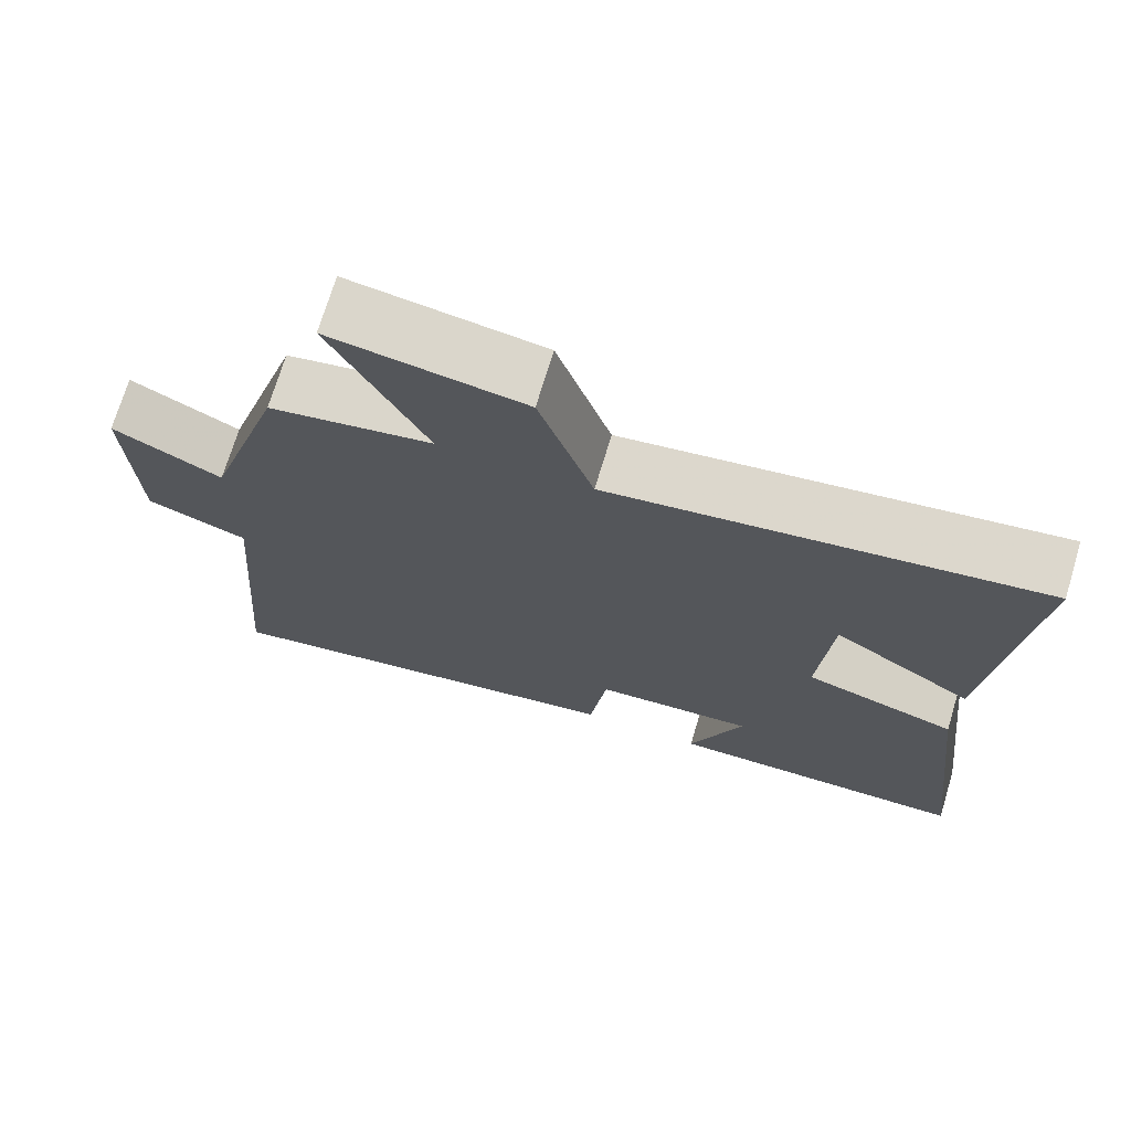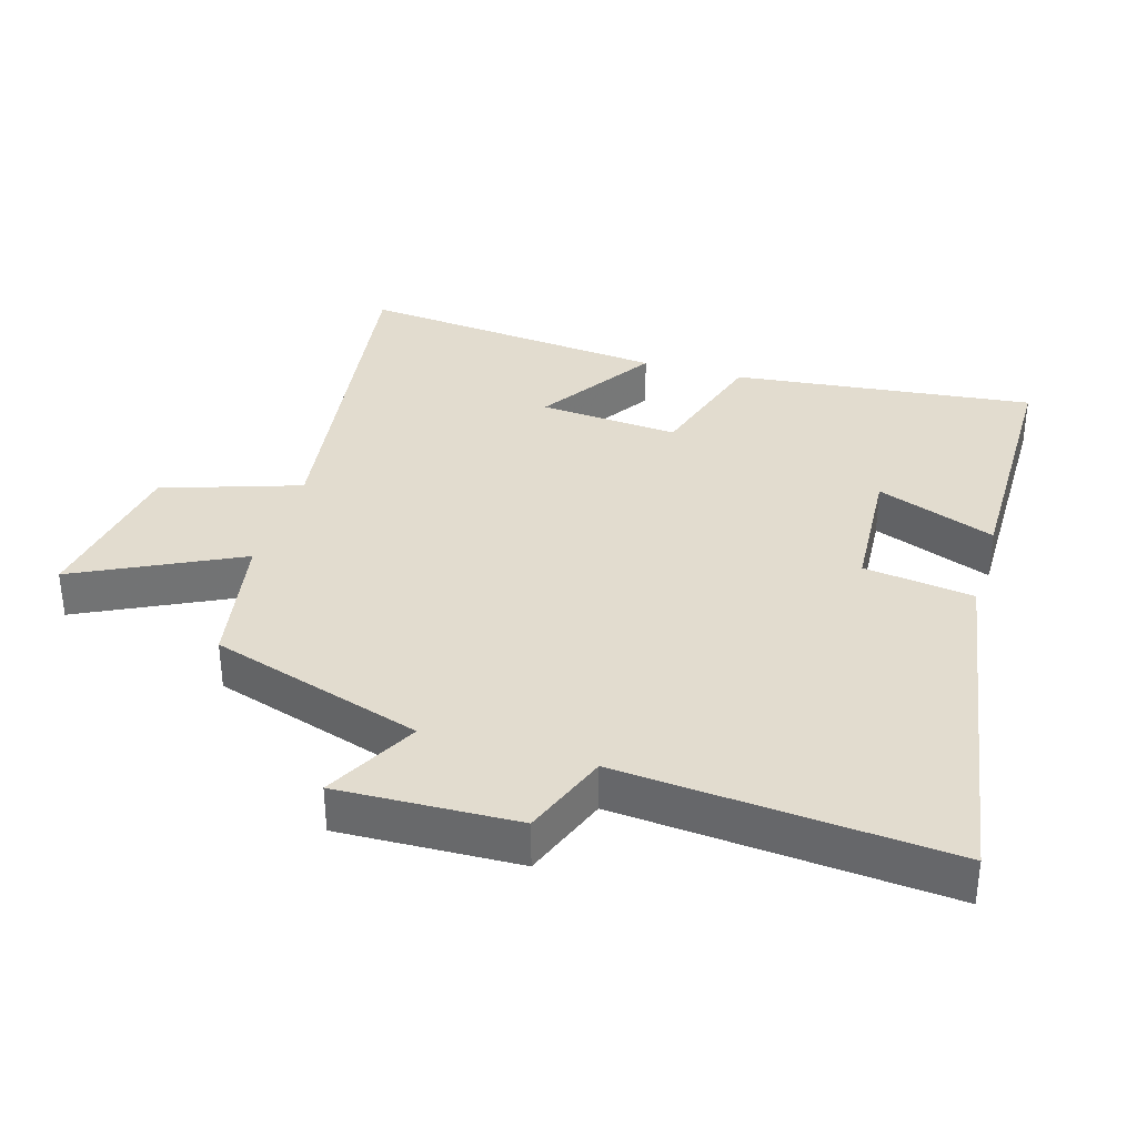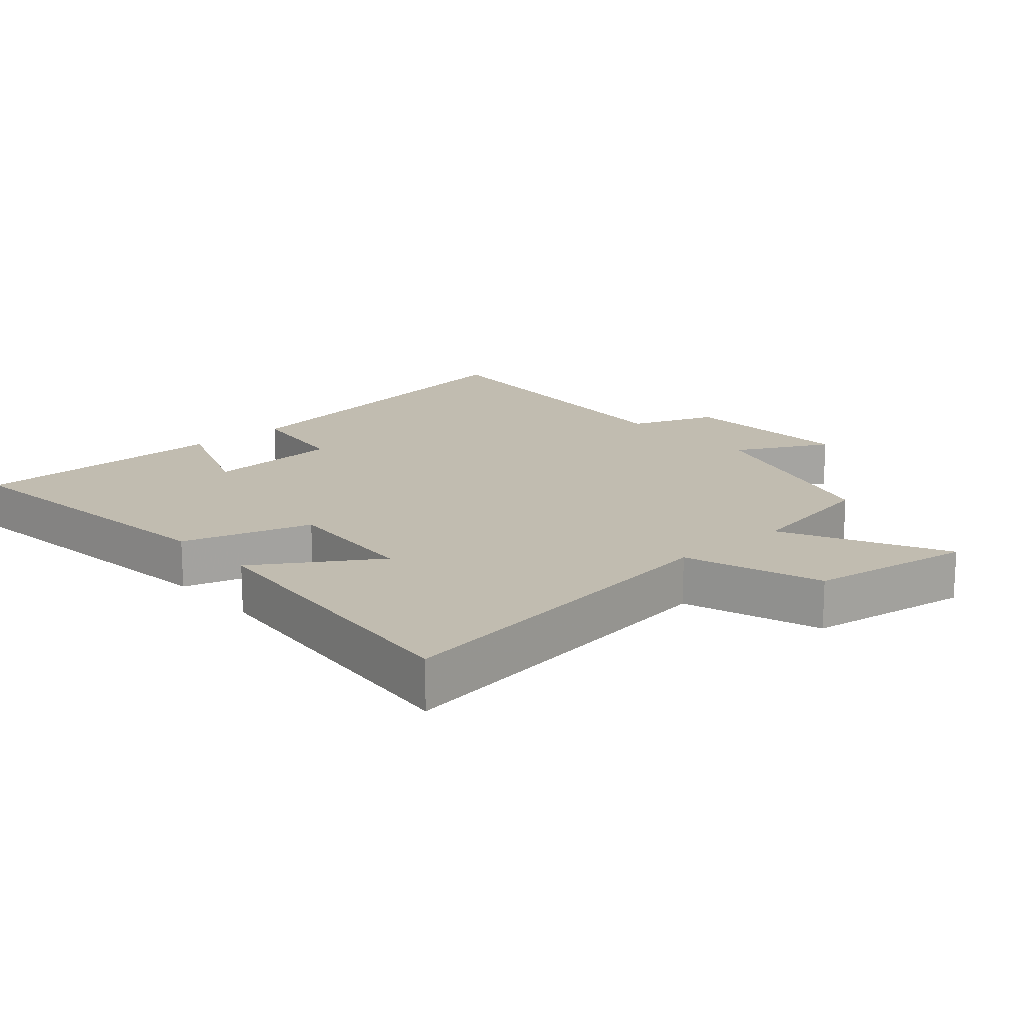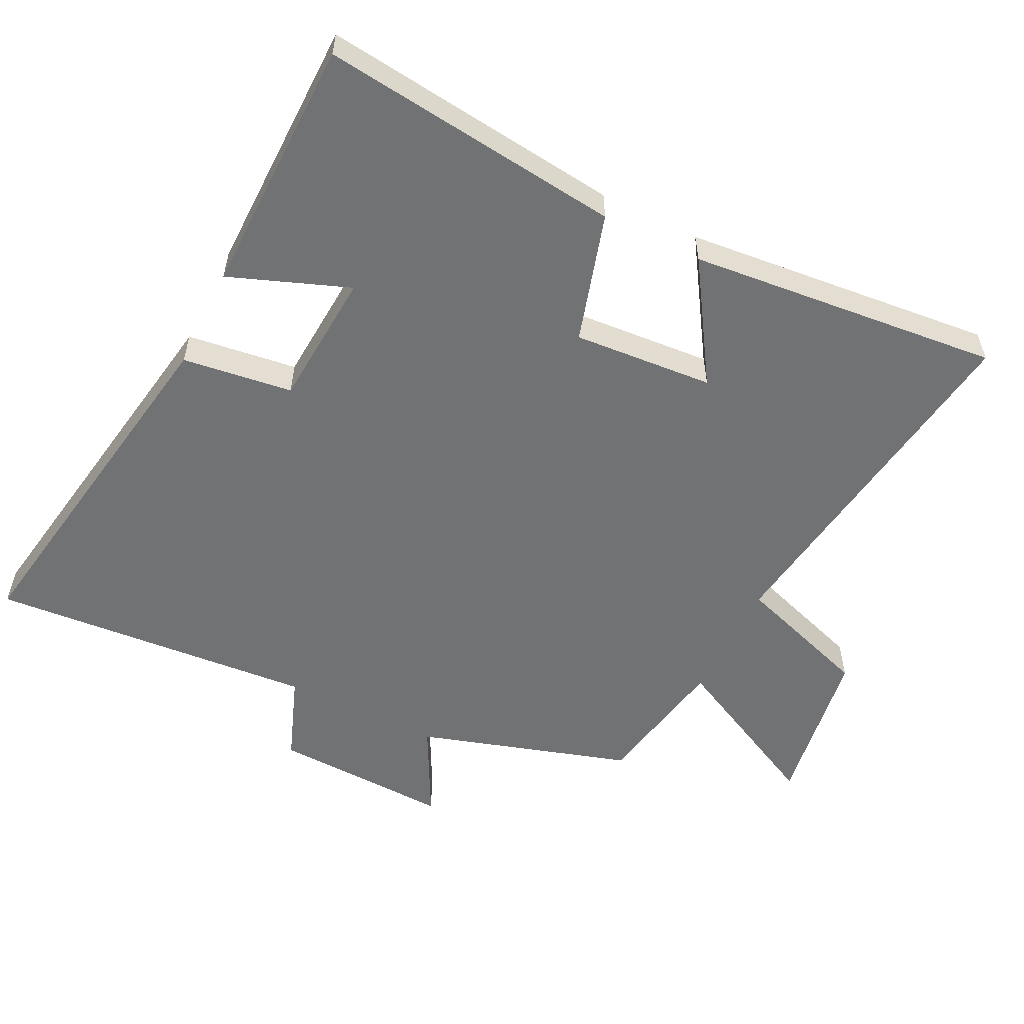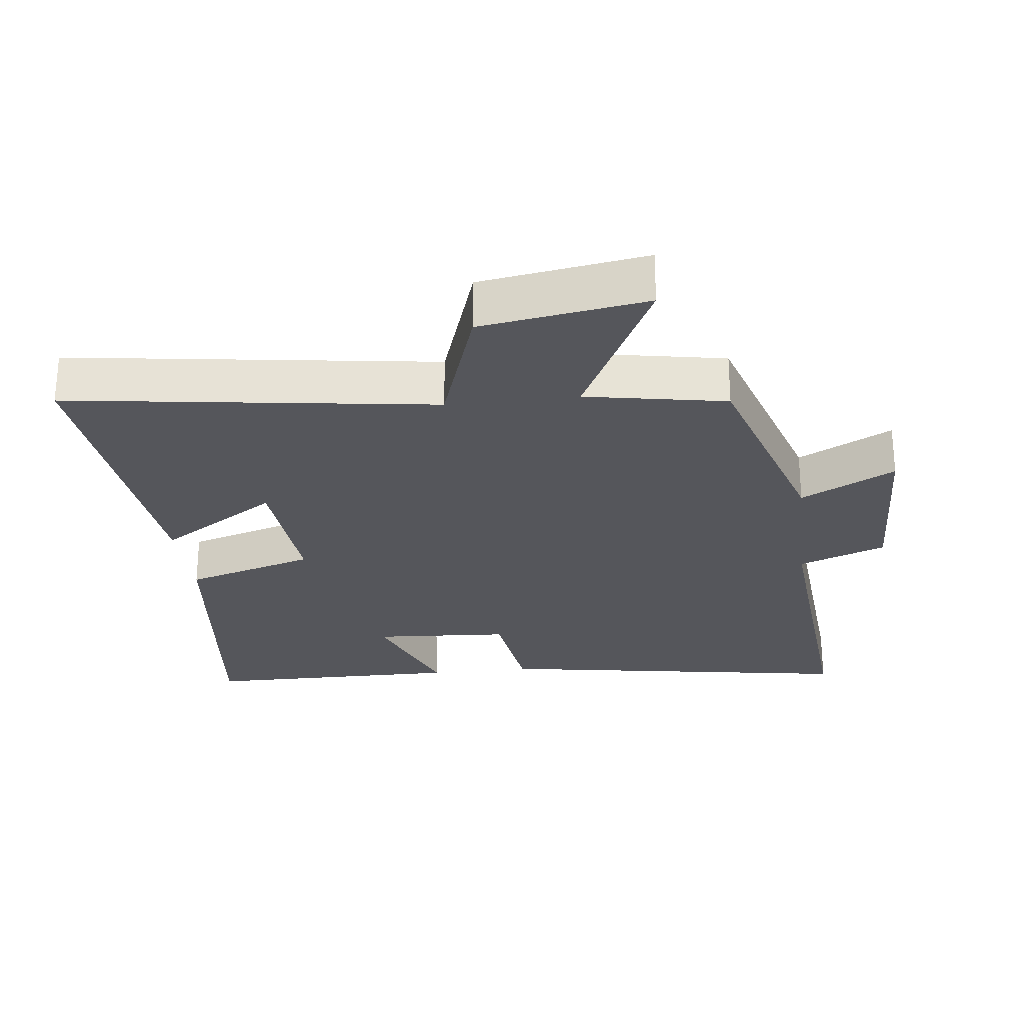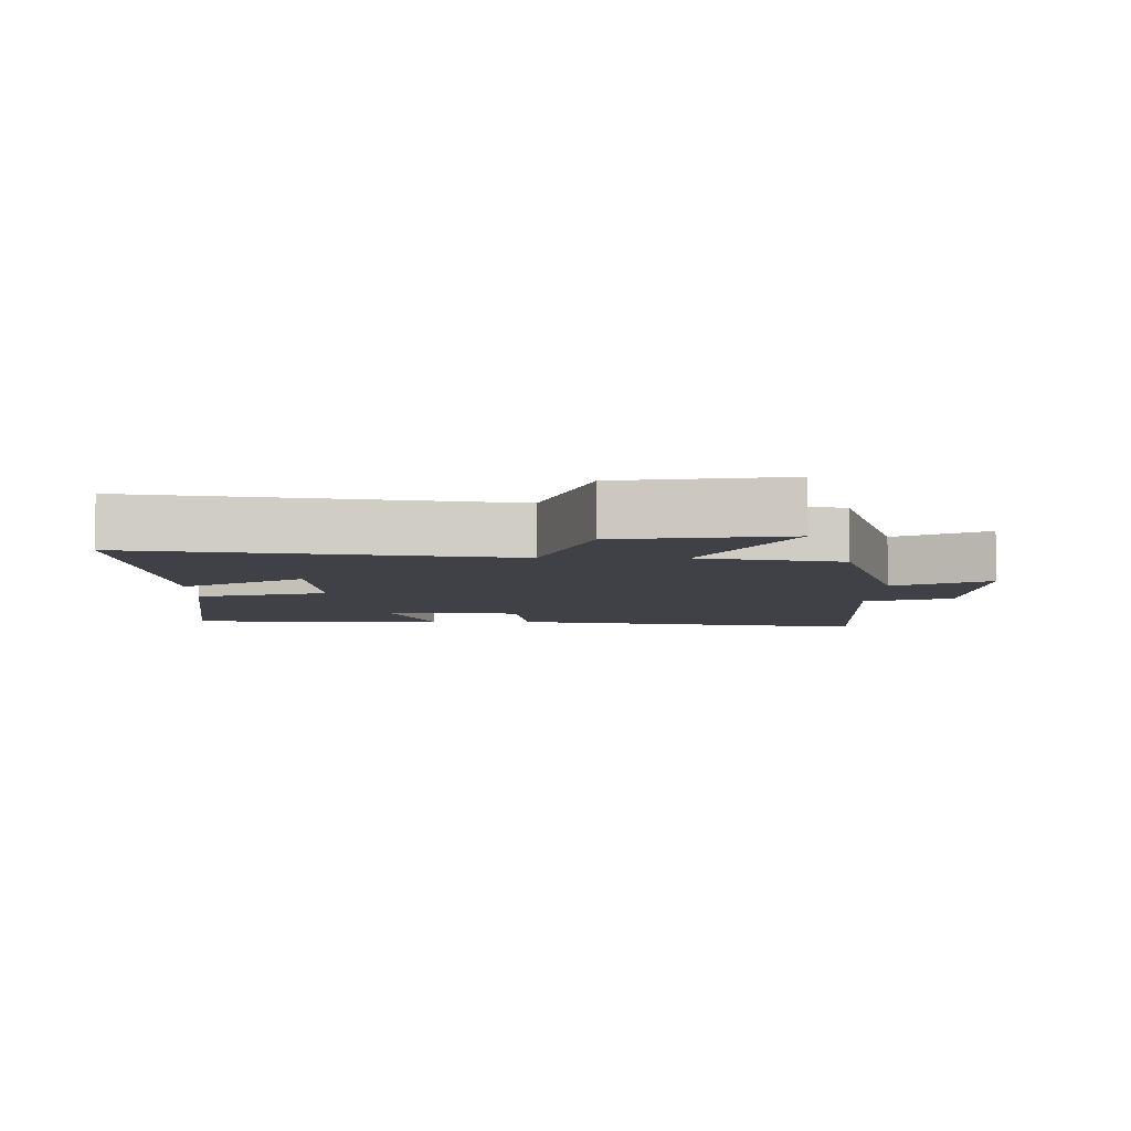
<metadata>
{"format":"obj","ext":"obj","renderer":"f3d","projection":"perspective","resolution":1024,"background":"white","views":[{"elev":71.8,"azim":-163.2,"up":"+Z"},{"elev":34.7,"azim":106.8,"up":"+Y"},{"elev":16.5,"azim":-41.5,"up":"+Y"},{"elev":-55.5,"azim":-116.4,"up":"+Y"},{"elev":-26.2,"azim":6.9,"up":"+Y"},{"elev":-6.0,"azim":-1.2,"up":"+Y"}]}
</metadata>
<code>
v -0.553 0.07 -0.496
v -0.5 0.07 -0.044
v -0.306 0.07 0.014
v -0.322 0.07 0.224
v -0.5 0.07 0.11
v -0.546 0.07 0.578
v -0.002 0.07 0.5
v 0.067 0.07 0.705
v 0.313 0.07 0.743
v 0.192 0.07 0.5
v 0.401 0.07 0.461
v 0.5 0.07 0.142
v 0.64 0.07 0.215
v 0.63 0.07 -0.053
v 0.5 0.07 -0.102
v 0.539 0.07 -0.591
v -0.007 0.07 -0.5
v -0.029 0.07 -0.335
v -0.233 0.07 -0.321
v -0.165 0.07 -0.5
v -0.553 0 -0.496
v -0.5 0 -0.044
v -0.306 0 0.014
v -0.322 0 0.224
v -0.5 0 0.11
v -0.546 0 0.578
v -0.002 0 0.5
v 0.067 0 0.705
v 0.313 0 0.743
v 0.192 0 0.5
v 0.401 0 0.461
v 0.5 0 0.142
v 0.64 0 0.215
v 0.63 0 -0.053
v 0.5 0 -0.102
v 0.539 0 -0.591
v -0.007 0 -0.5
v -0.029 0 -0.335
v -0.233 0 -0.321
v -0.165 0 -0.5
f 19 20 1 2
f 18 19 2 3
f 15 16 17 18
f 15 18 3 4
f 12 13 14 15
f 12 15 4
f 11 12 4
f 10 11 4
f 7 8 9 10
f 7 10 4
f 4 5 6 7
f 22 21 40 39
f 23 22 39 38
f 38 37 36 35
f 24 23 38 35
f 35 34 33 32
f 24 35 32
f 24 32 31
f 24 31 30
f 30 29 28 27
f 24 30 27
f 27 26 25 24
f 1 21 22 2
f 2 22 23 3
f 3 23 24 4
f 4 24 25 5
f 5 25 26 6
f 6 26 27 7
f 7 27 28 8
f 8 28 29 9
f 9 29 30 10
f 10 30 31 11
f 11 31 32 12
f 12 32 33 13
f 13 33 34 14
f 14 34 35 15
f 15 35 36 16
f 16 36 37 17
f 17 37 38 18
f 18 38 39 19
f 19 39 40 20
f 20 40 21 1

</code>
